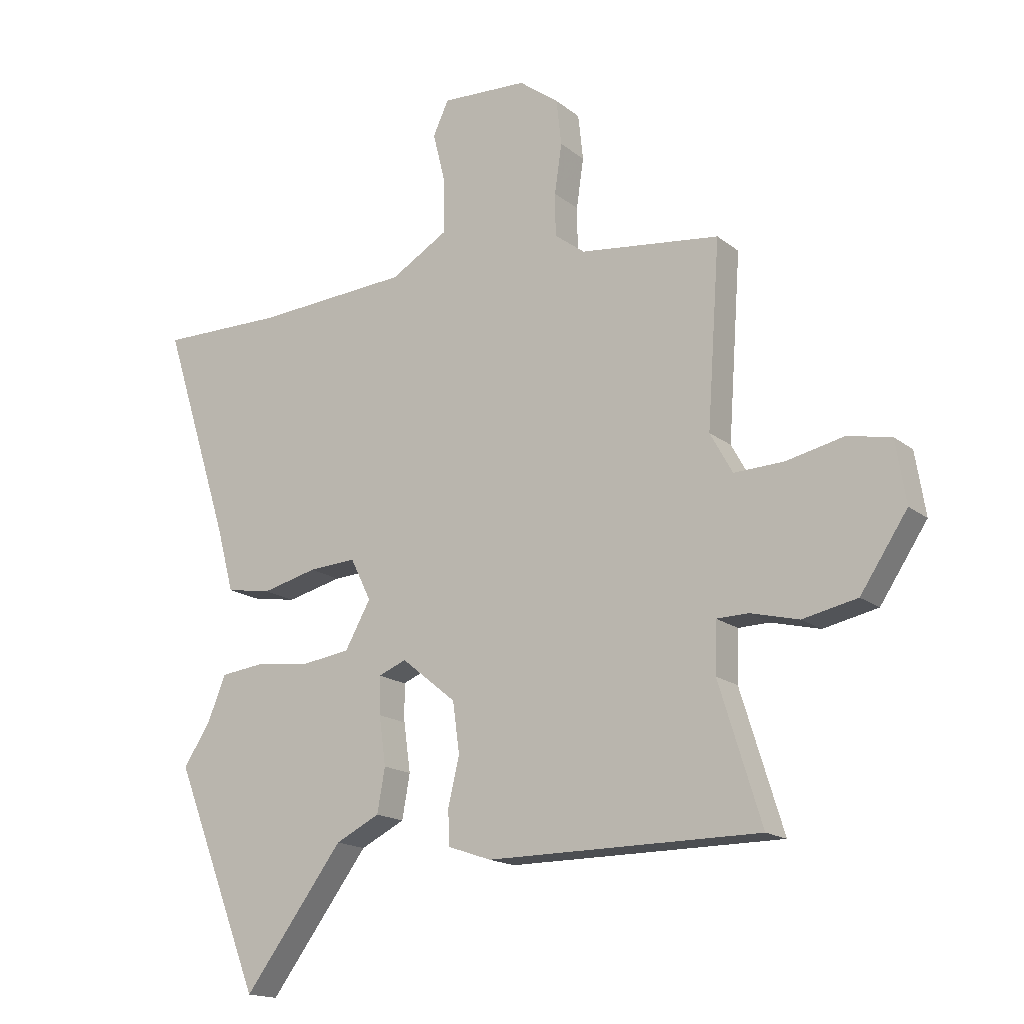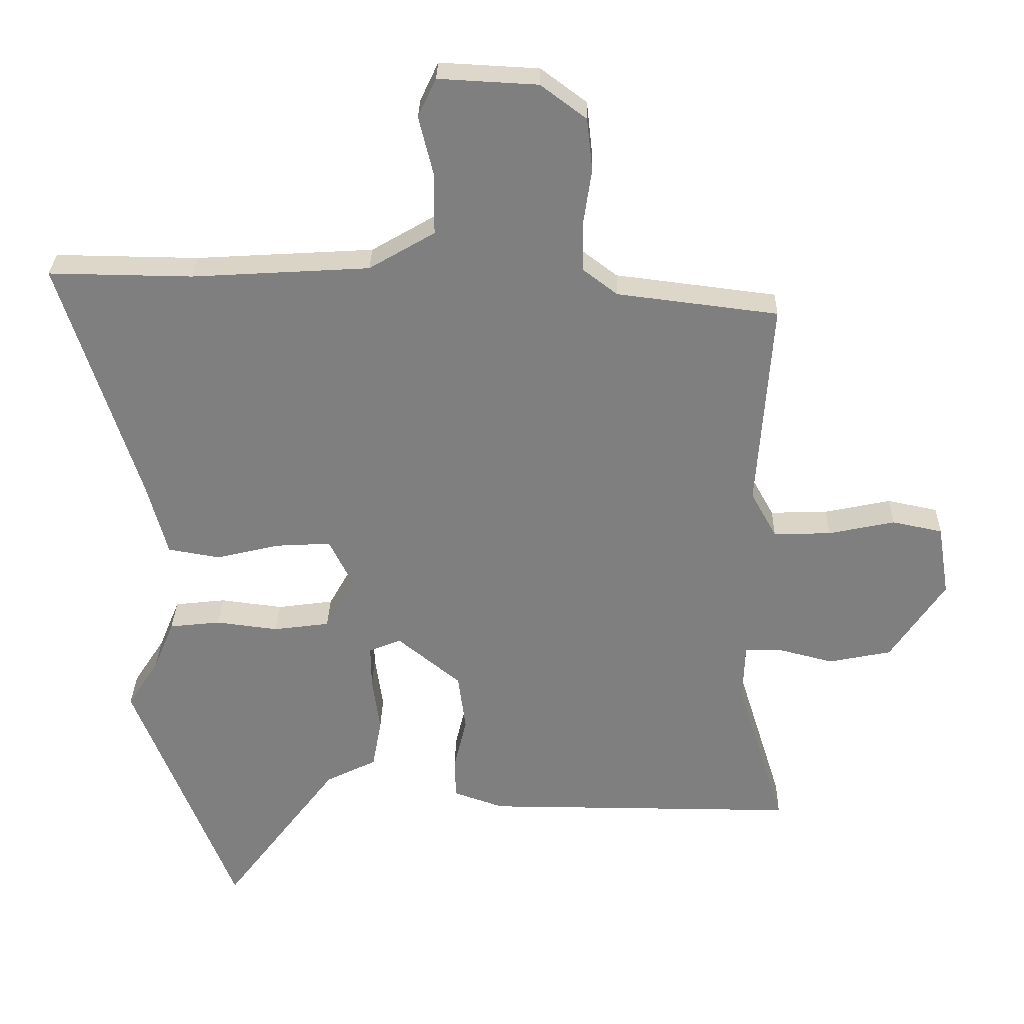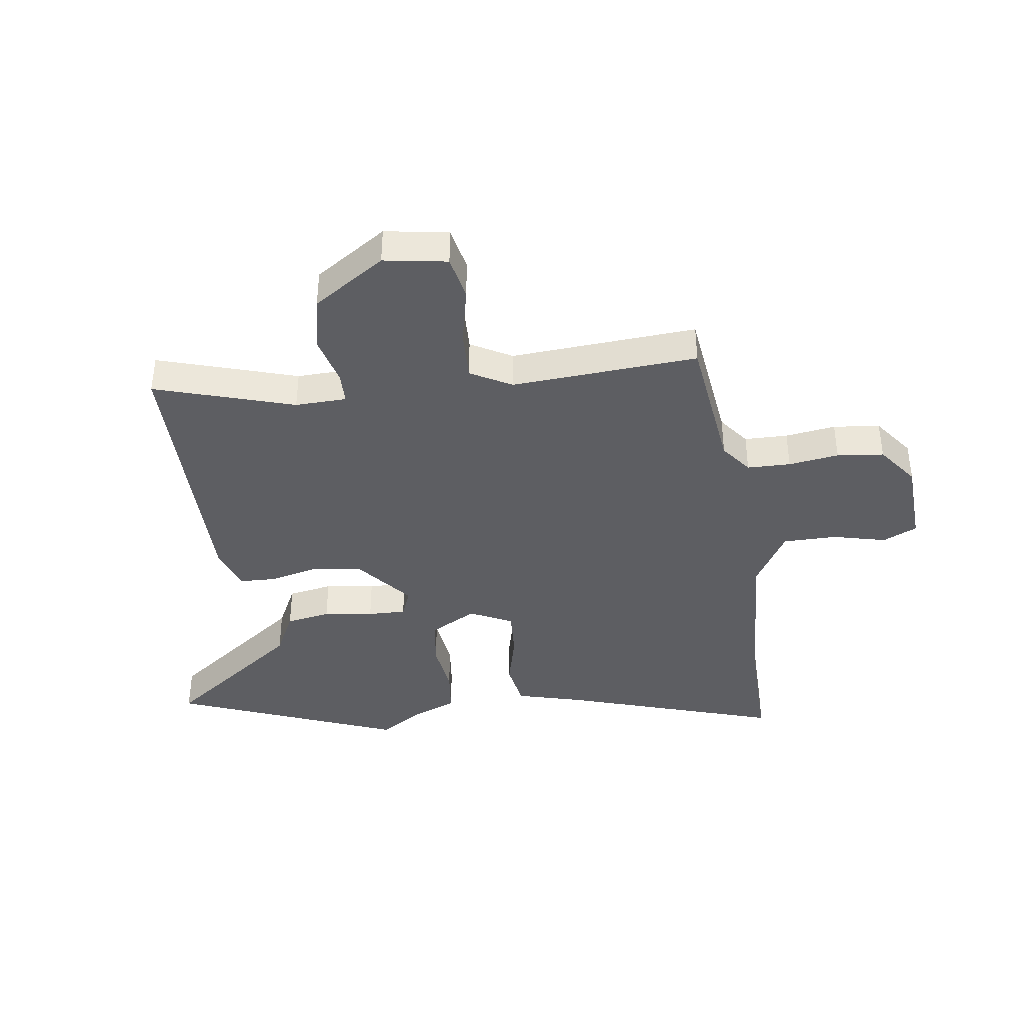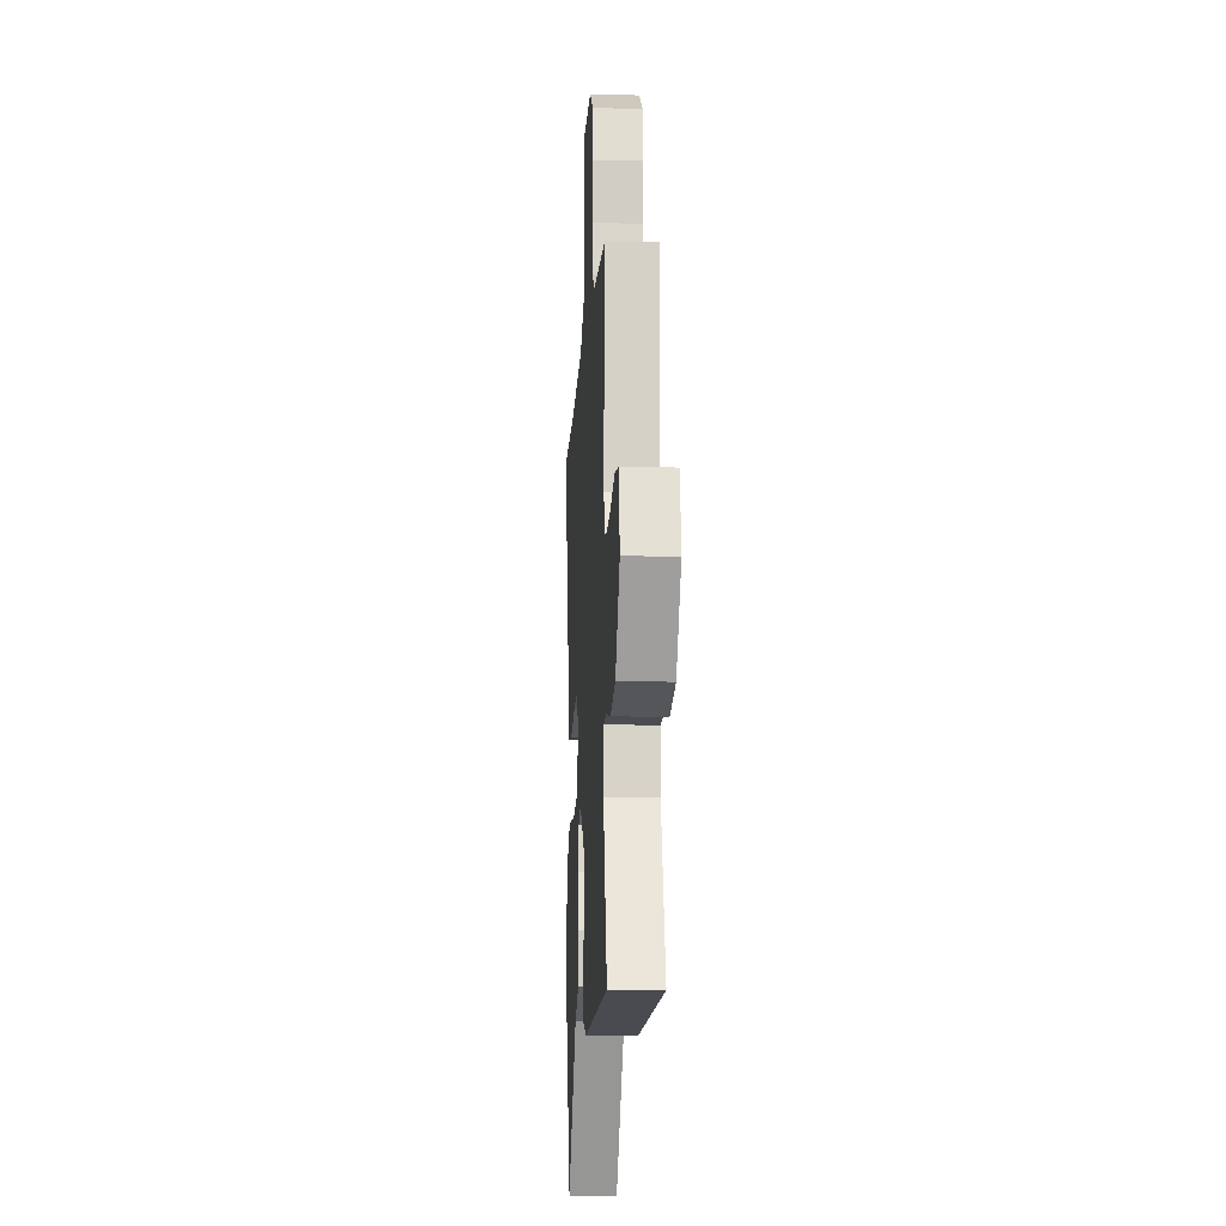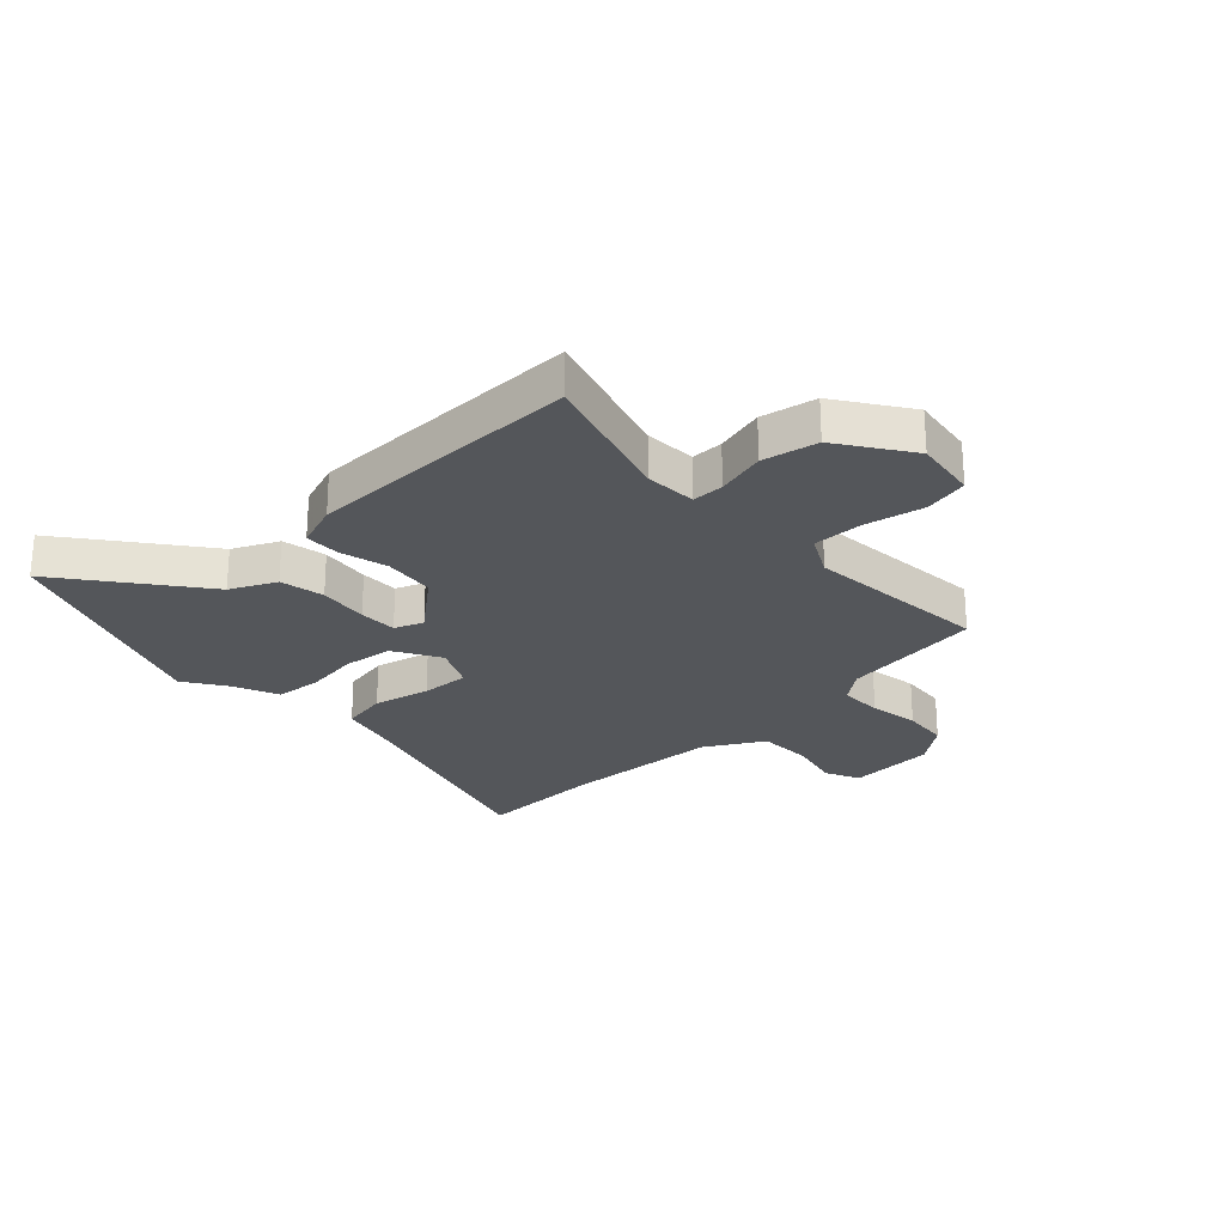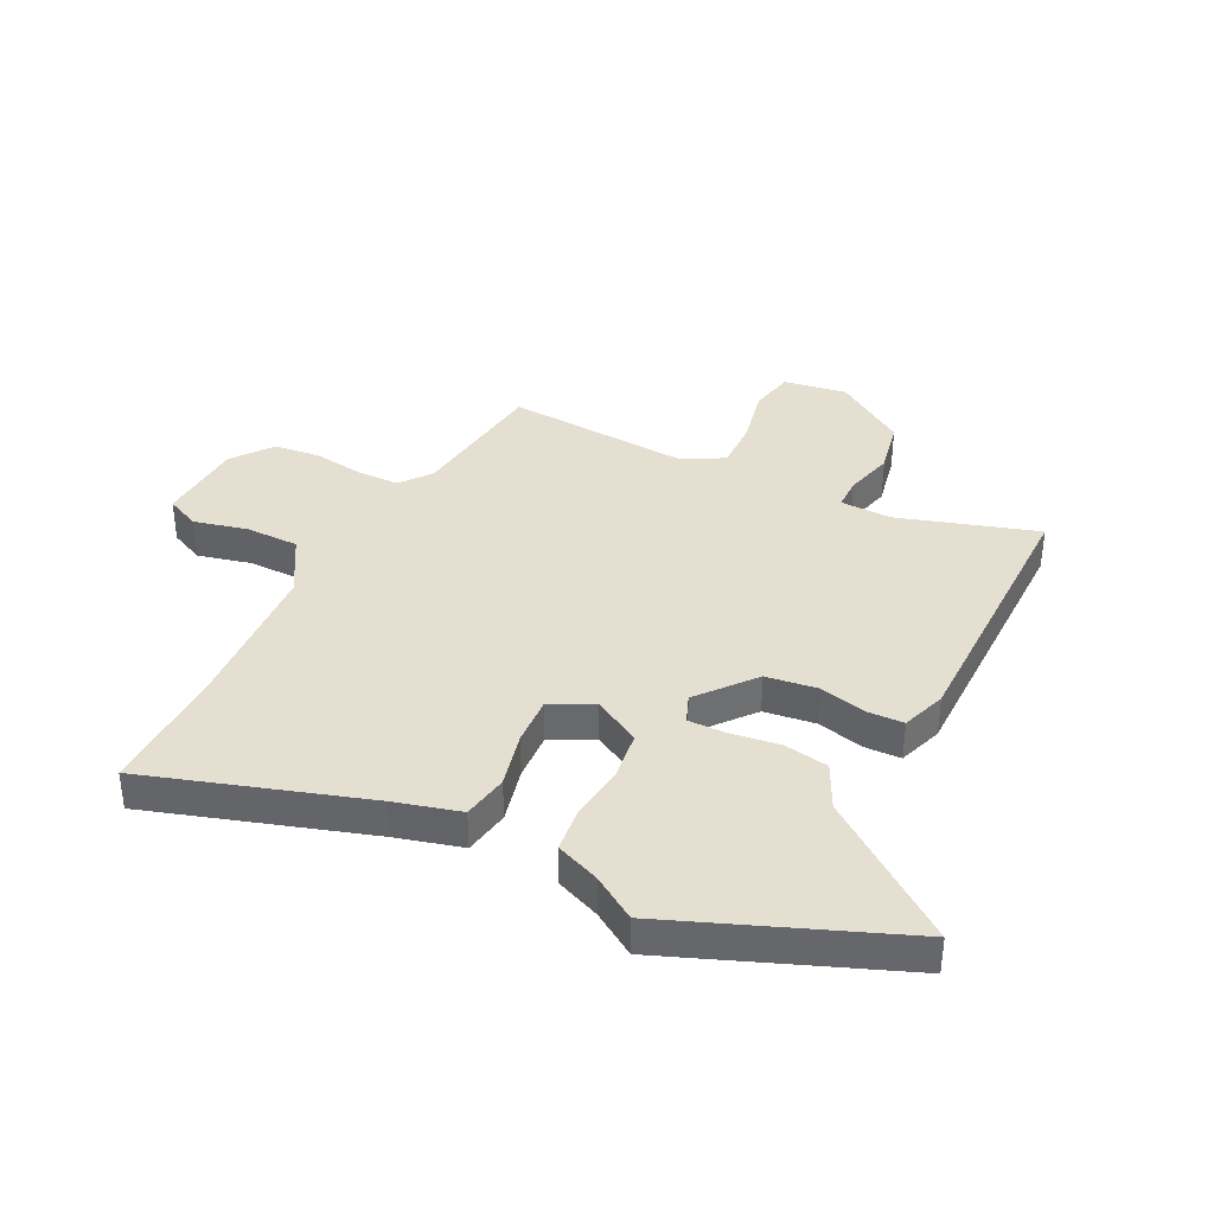
<metadata>
{"format":"obj","ext":"obj","renderer":"f3d","projection":"perspective","resolution":1024,"background":"white","views":[{"elev":-16.6,"azim":-146.8,"up":"+Z"},{"elev":30.1,"azim":-178.7,"up":"+Z"},{"elev":-39.4,"azim":-82.1,"up":"+Y"},{"elev":-14.4,"azim":-93.4,"up":"+Z"},{"elev":-25.5,"azim":-136.0,"up":"+Y"},{"elev":37.3,"azim":116.6,"up":"+Y"}]}
</metadata>
<code>
v 0.579 0.07 -0.301
v 0.422 0.07 -0.698
v 0.244 0.07 -0.461
v 0.165 0.07 -0.422
v 0.151 0.07 -0.344
v 0.163 0.07 -0.257
v 0.164 0.07 -0.19
v 0.114 0.07 -0.17
v 0.016 0.07 -0.25
v 0.004 0.07 -0.34
v 0.024 0.07 -0.424
v 0.022 0.07 -0.487
v -0.056 0.07 -0.514
v -0.543 0.07 -0.514
v -0.467 0.07 -0.27
v -0.47 0.07 -0.18
v -0.526 0.07 -0.179
v -0.613 0.07 -0.201
v -0.71 0.07 -0.181
v -0.794 0.07 -0.055
v -0.776 0.07 0.056
v -0.698 0.07 0.072
v -0.595 0.07 0.05
v -0.506 0.07 0.047
v -0.466 0.07 0.119
v -0.489 0.07 0.445
v -0.239 0.07 0.476
v -0.185 0.07 0.517
v -0.184 0.07 0.593
v -0.197 0.07 0.681
v -0.188 0.07 0.763
v -0.117 0.07 0.816
v 0.037 0.07 0.824
v 0.065 0.07 0.764
v 0.042 0.07 0.67
v 0.043 0.07 0.576
v 0.145 0.07 0.516
v 0.421 0.07 0.499
v 0.644 0.07 0.502
v 0.522 0.07 0.119
v 0.491 0.07 0.004
v 0.41 0.07 -0.01
v 0.311 0.07 0.014
v 0.226 0.07 0.019
v 0.189 0.07 -0.056
v 0.235 0.07 -0.138
v 0.322 0.07 -0.15
v 0.419 0.07 -0.138
v 0.498 0.07 -0.147
v 0.53 0.07 -0.225
v 0.579 0 -0.301
v 0.422 0 -0.698
v 0.244 0 -0.461
v 0.165 0 -0.422
v 0.151 0 -0.344
v 0.163 0 -0.257
v 0.164 0 -0.19
v 0.114 0 -0.17
v 0.016 0 -0.25
v 0.004 0 -0.34
v 0.024 0 -0.424
v 0.022 0 -0.487
v -0.056 0 -0.514
v -0.543 0 -0.514
v -0.467 0 -0.27
v -0.47 0 -0.18
v -0.526 0 -0.179
v -0.613 0 -0.201
v -0.71 0 -0.181
v -0.794 0 -0.055
v -0.776 0 0.056
v -0.698 0 0.072
v -0.595 0 0.05
v -0.506 0 0.047
v -0.466 0 0.119
v -0.489 0 0.445
v -0.239 0 0.476
v -0.185 0 0.517
v -0.184 0 0.593
v -0.197 0 0.681
v -0.188 0 0.763
v -0.117 0 0.816
v 0.037 0 0.824
v 0.065 0 0.764
v 0.042 0 0.67
v 0.043 0 0.576
v 0.145 0 0.516
v 0.421 0 0.499
v 0.644 0 0.502
v 0.522 0 0.119
v 0.491 0 0.004
v 0.41 0 -0.01
v 0.311 0 0.014
v 0.226 0 0.019
v 0.189 0 -0.056
v 0.235 0 -0.138
v 0.322 0 -0.15
v 0.419 0 -0.138
v 0.498 0 -0.147
v 0.53 0 -0.225
f 47 48 49 50
f 46 47 50 1
f 40 41 42 43
f 38 39 40 43
f 37 38 43 44
f 36 37 44 45
f 32 33 34 35
f 32 35 36
f 29 30 31 32
f 28 29 32 36
f 27 28 36 45
f 25 26 27 45
f 20 21 22 23
f 20 23 24
f 17 18 19 20
f 16 17 20 24
f 12 13 14 15
f 10 11 12 15
f 9 10 15 16
f 8 9 16 24
f 3 4 5 6
f 3 6 7
f 46 1 2 3
f 46 3 7
f 45 46 7 8
f 8 24 25 45
f 100 99 98 97
f 51 100 97 96
f 93 92 91 90
f 93 90 89 88
f 94 93 88 87
f 95 94 87 86
f 85 84 83 82
f 86 85 82
f 82 81 80 79
f 86 82 79 78
f 95 86 78 77
f 95 77 76 75
f 73 72 71 70
f 74 73 70
f 70 69 68 67
f 74 70 67 66
f 65 64 63 62
f 65 62 61 60
f 66 65 60 59
f 74 66 59 58
f 56 55 54 53
f 57 56 53
f 53 52 51 96
f 57 53 96
f 58 57 96 95
f 95 75 74 58
f 1 51 52 2
f 2 52 53 3
f 3 53 54 4
f 4 54 55 5
f 5 55 56 6
f 6 56 57 7
f 7 57 58 8
f 8 58 59 9
f 9 59 60 10
f 10 60 61 11
f 11 61 62 12
f 12 62 63 13
f 13 63 64 14
f 14 64 65 15
f 15 65 66 16
f 16 66 67 17
f 17 67 68 18
f 18 68 69 19
f 19 69 70 20
f 20 70 71 21
f 21 71 72 22
f 22 72 73 23
f 23 73 74 24
f 24 74 75 25
f 25 75 76 26
f 26 76 77 27
f 27 77 78 28
f 28 78 79 29
f 29 79 80 30
f 30 80 81 31
f 31 81 82 32
f 32 82 83 33
f 33 83 84 34
f 34 84 85 35
f 35 85 86 36
f 36 86 87 37
f 37 87 88 38
f 38 88 89 39
f 39 89 90 40
f 40 90 91 41
f 41 91 92 42
f 42 92 93 43
f 43 93 94 44
f 44 94 95 45
f 45 95 96 46
f 46 96 97 47
f 47 97 98 48
f 48 98 99 49
f 49 99 100 50
f 50 100 51 1

</code>
